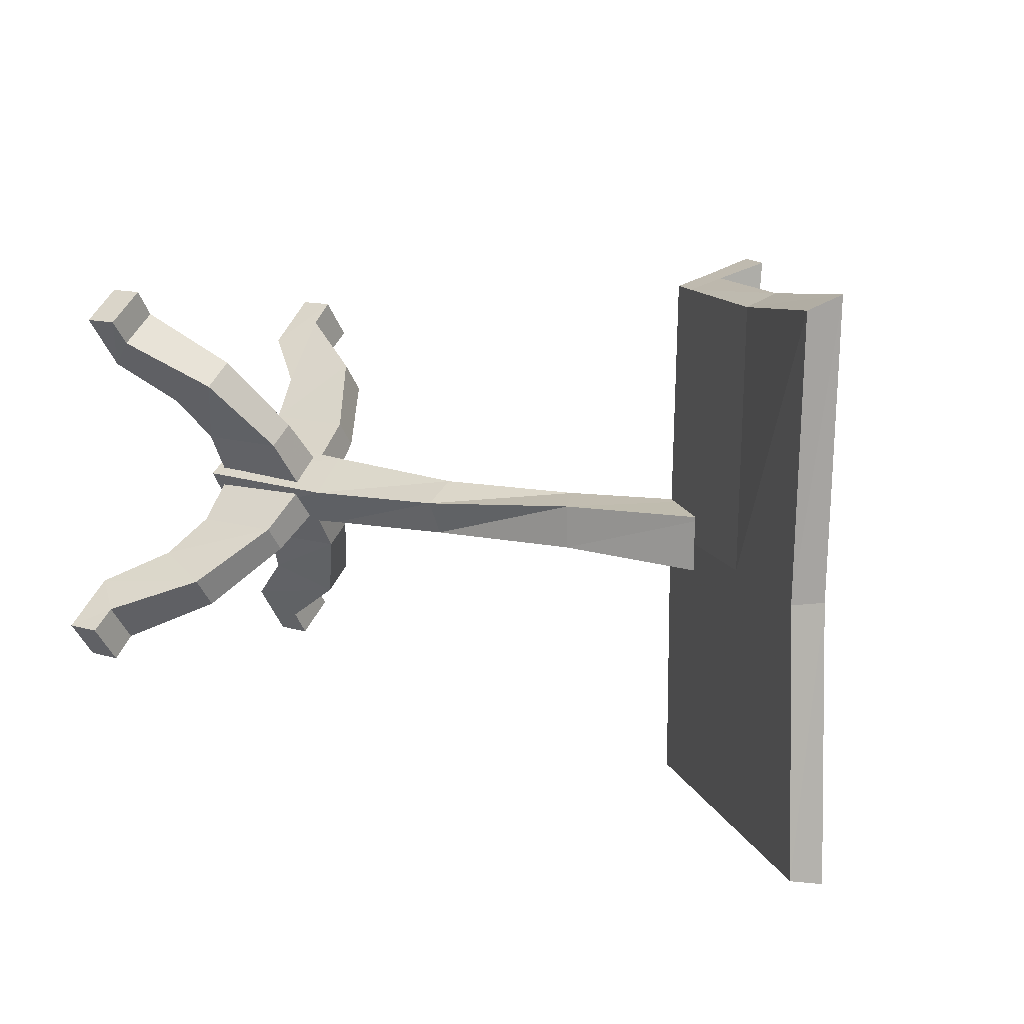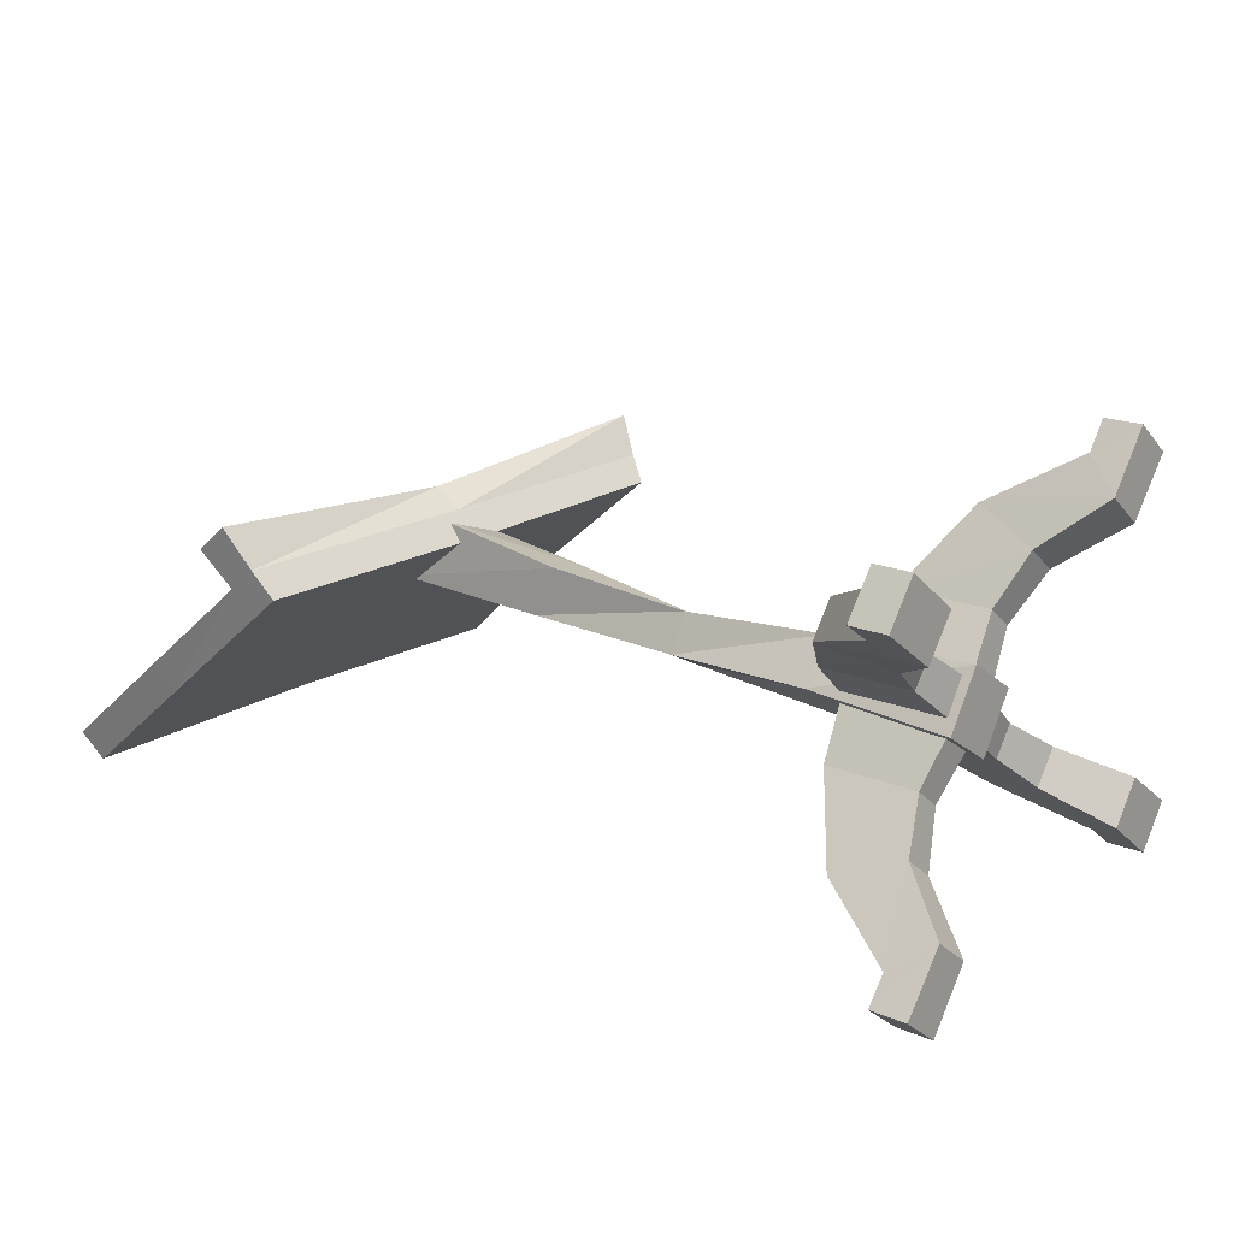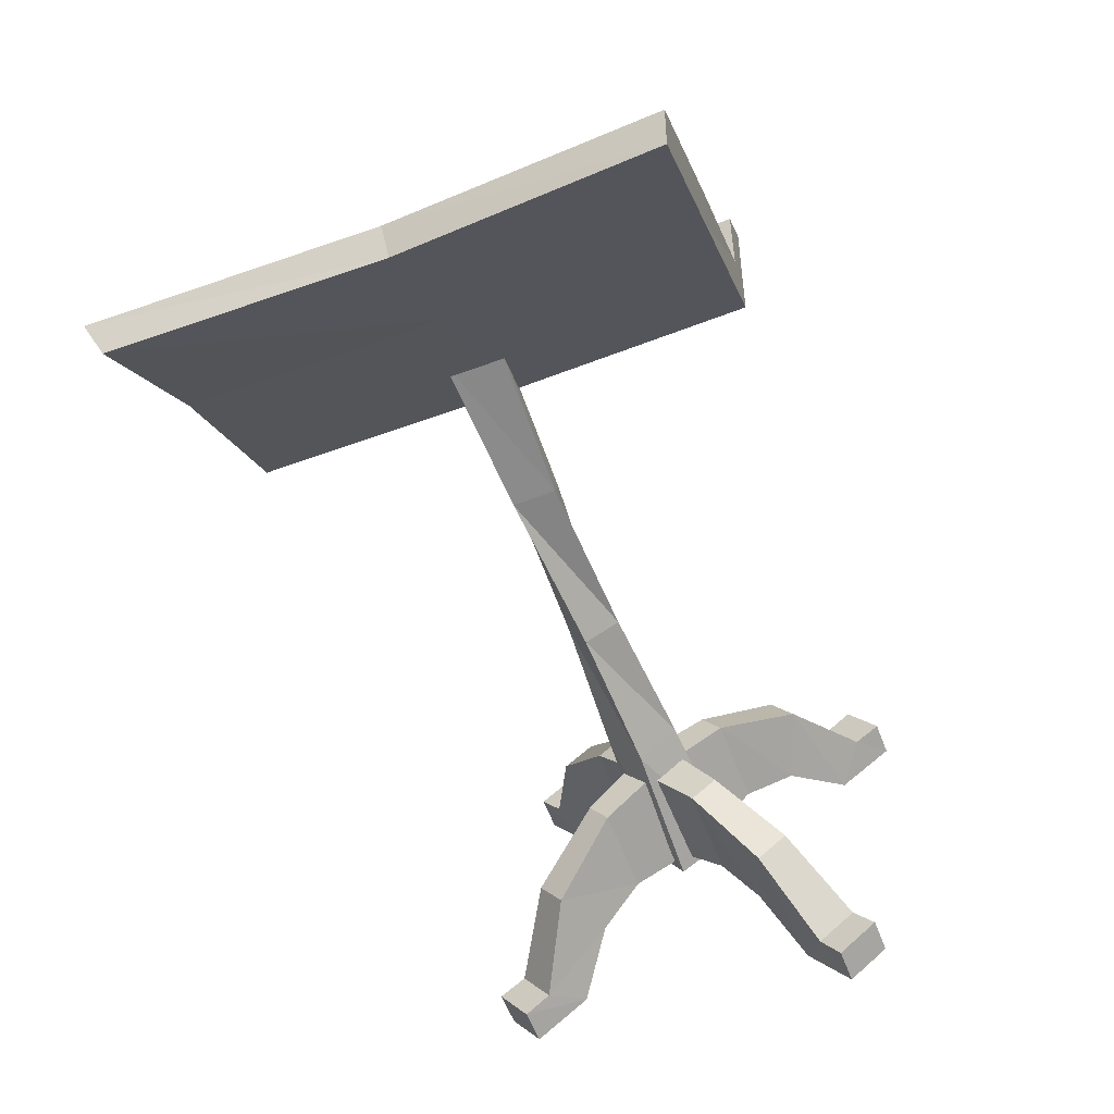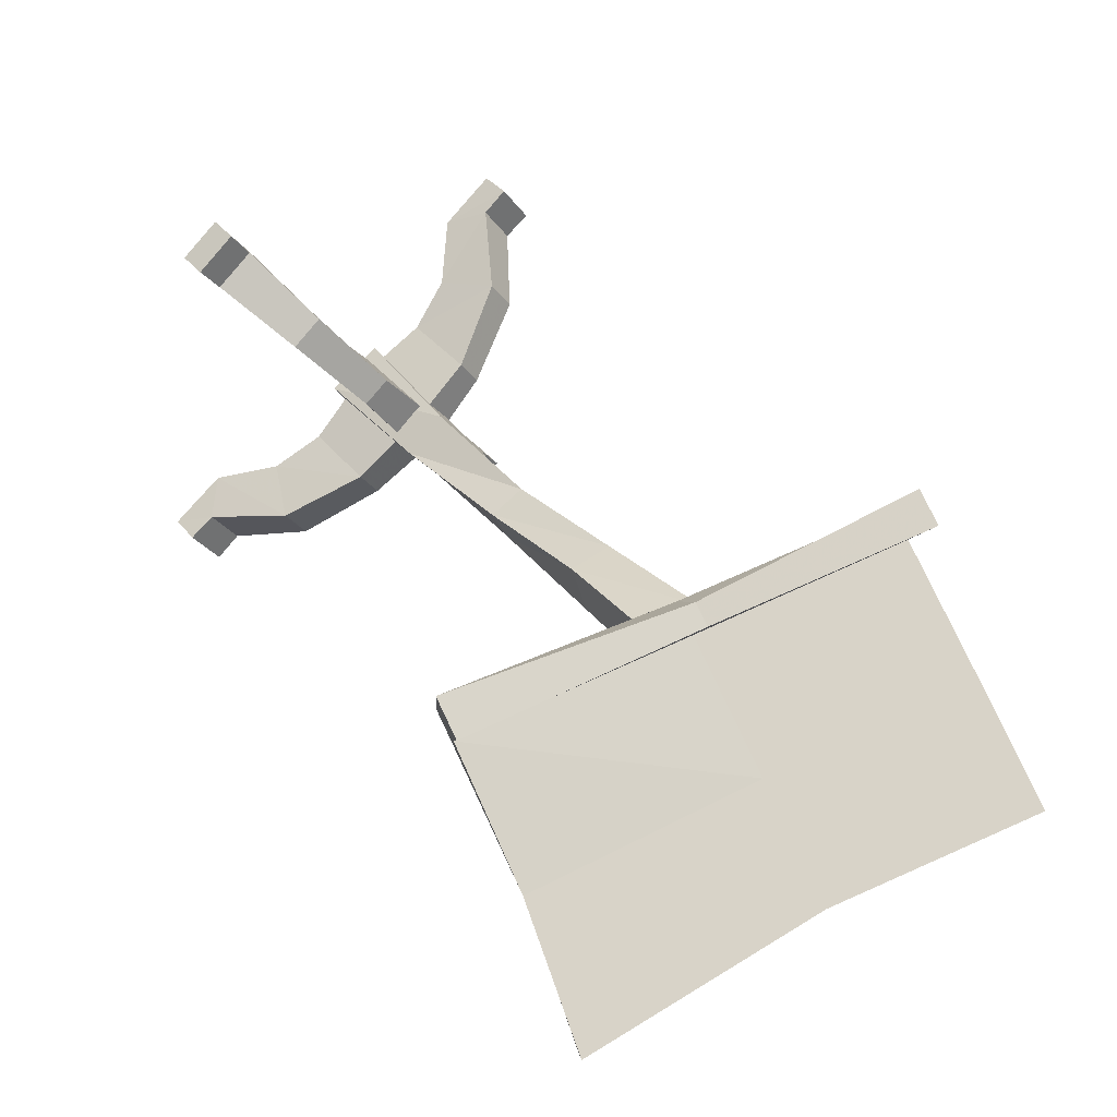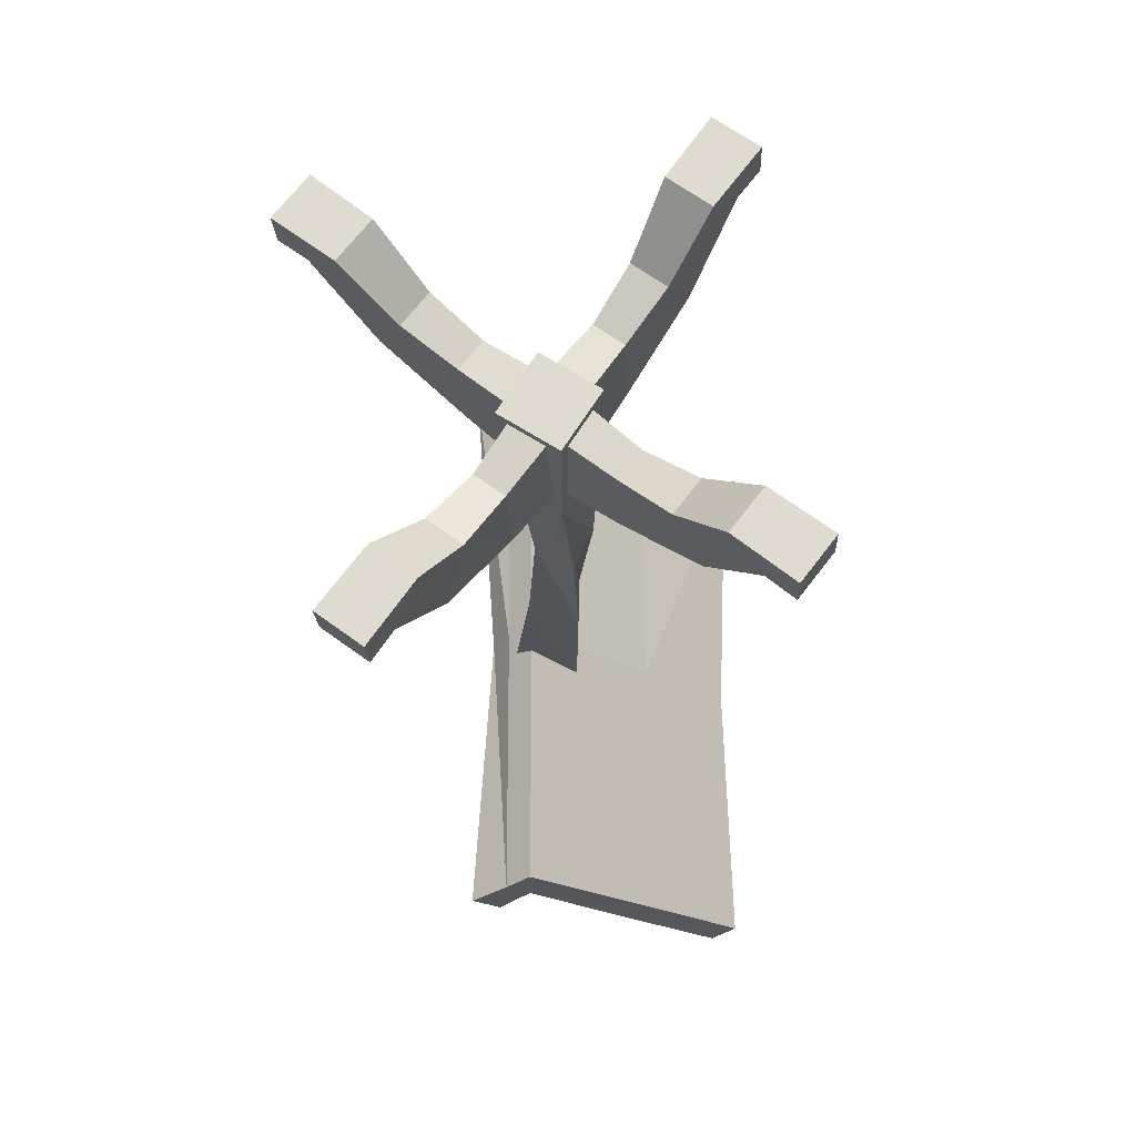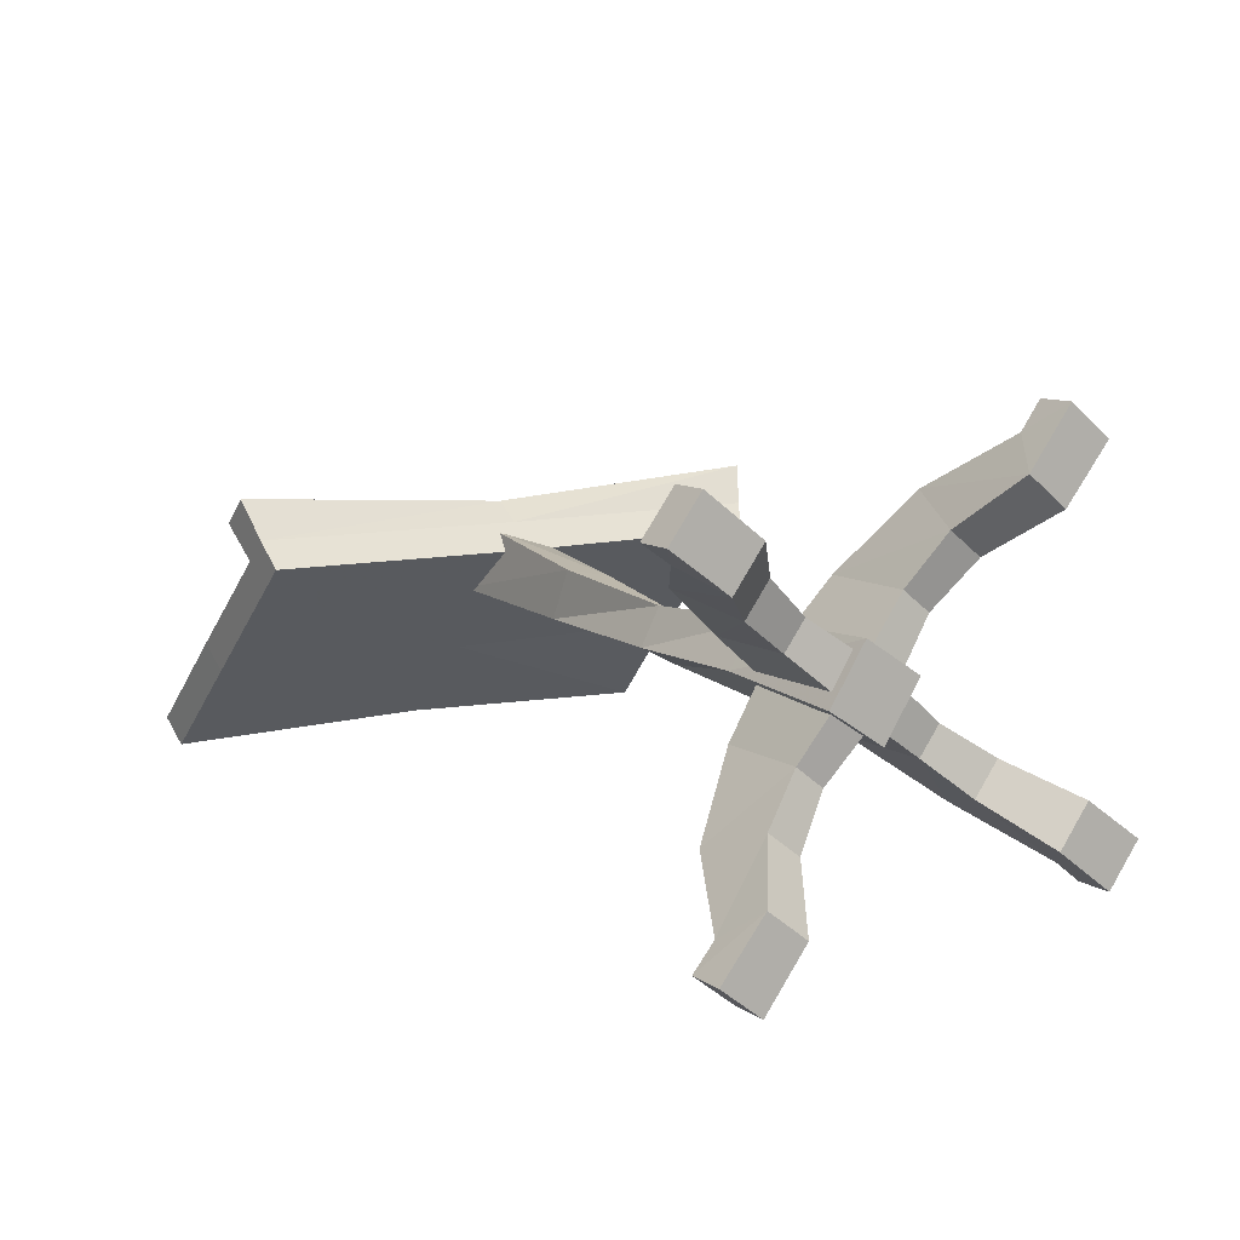
<metadata>
{"format":"obj","ext":"obj","renderer":"f3d","projection":"perspective","resolution":1024,"background":"white","views":[{"elev":12.7,"azim":34.5,"up":"+Z"},{"elev":17.9,"azim":-140.3,"up":"+Y"},{"elev":-60.4,"azim":111.2,"up":"+Y"},{"elev":37.5,"azim":56.0,"up":"+Y"},{"elev":-20.9,"azim":-87.7,"up":"+Z"},{"elev":9.6,"azim":-121.2,"up":"+Y"}]}
</metadata>
<code>
v 0.1689 -0.01679 -0.061
v 0.5396 0.0008943 -0.07358
v 0.5396 0.0008943 0.05394
v 0.1689 -0.0194 0.03838
v 0.4523 0.1065 0.06443
v 0.1253 0.0713 0.04947
v 0.4523 0.1415 -0.05368
v 0.1253 0.092 -0.05108
v -0.8748 -0.1006 0.01043
v -0.8748 0.01958 0.08812
v -0.8748 0.09726 -0.03207
v -0.8748 -0.02292 -0.1098
v -0.5383 0.08052 -0.01987
v -0.2017 0.06084 -0.03234
v -0.2017 -0.0199 -0.07356
v -0.5383 -0.009082 -0.09312
v -0.5383 0.007267 0.06973
v -0.2017 0.01962 0.04841
v -0.5383 -0.08233 -0.003521
v -0.2017 -0.06112 0.007186
v 0.698 -0.1627 -0.00982
v 0.9261 -0.352 -0.00982
v 0.9524 -0.375 0.5915
v 0.7044 -0.1549 0.5589
v 1 -0.3177 0.6206
v 0.745 -0.1061 0.5861
v 0.745 -0.1061 -0.00982
v 0.9731 -0.2954 -0.00982
v 1 -0.3177 -0.6058
v 0.745 -0.1061 -0.6058
v 0.9538 -0.3734 -0.591
v 0.6988 -0.1618 -0.591
v 0.4295 0.1556 -0.00982
v 0.3825 0.099 -0.00982
v 0.389 0.1068 0.5589
v 0.4335 0.1605 0.5825
v 0.4296 0.1558 -0.6034
v 0.49 0.1057 -0.6034
v 0.4437 0.04982 -0.591
v 0.3833 0.09996 -0.591
v 0.4939 0.1103 0.5825
v 0.5622 0.1795 0.6152
v 0.4889 0.2403 0.6152
v 0.4494 0.05668 0.5589
v 0.4429 0.04886 -0.00982
v 0.4926 0.1956 -0.00982
v 0.5365 0.1592 -0.00982
v 0.5592 0.1792 -0.6206
v 0.4891 0.2374 -0.6206
v 0.4899 0.1055 -0.00982
v -0.6296 -0.1397 0.1161
v -0.6117 -0.06052 -0.003239
v -0.6117 0.009754 0.04797
v -0.6296 -0.07962 0.1599
v -0.8402 -0.1397 0.1161
v -0.8402 -0.07962 0.1599
v -0.8581 0.009754 0.04797
v -0.8581 -0.06052 -0.003239
v -0.7297 -0.1912 0.3237
v -0.7297 -0.2615 0.2725
v -0.6296 0.1382 -0.1374
v -0.6117 0.05851 -0.01834
v -0.6117 -0.01155 -0.06984
v -0.6296 0.07828 -0.1814
v -0.9177 -0.2628 0.4396
v -0.9177 -0.3498 0.3761
v -0.8763 -0.1498 0.2669
v -0.8763 -0.2201 0.2157
v -1 -0.3028 0.3116
v -0.9177 -0.3936 0.4325
v -1 -0.3936 0.4325
v -1 -0.2158 0.3751
v -0.9177 -0.303 0.4985
v -1 -0.303 0.4985
v -0.8402 0.1382 -0.1374
v -0.8402 0.07828 -0.1814
v -0.8581 -0.01155 -0.06984
v -0.8581 0.05851 -0.01834
v -0.7297 0.1905 -0.3448
v -0.7297 0.2606 -0.2933
v -0.9177 0.2626 -0.4603
v -0.9177 0.3494 -0.3965
v -0.8763 0.1489 -0.2882
v -0.8763 0.219 -0.2367
v -1 0.3021 -0.3322
v -0.9177 0.3934 -0.4527
v -1 0.3934 -0.4527
v -1 0.2153 -0.396
v -0.9177 0.3031 -0.5191
v -1 0.3031 -0.5191
v -0.6296 -0.1226 -0.1534
v -0.6117 -0.005417 -0.071
v -0.6117 -0.05851 -0.002127
v -0.6296 -0.168 -0.0945
v -0.8402 -0.1226 -0.1534
v -0.8402 -0.168 -0.0945
v -0.8581 -0.05851 -0.002127
v -0.8581 -0.005417 -0.071
v -0.7297 -0.3287 -0.2104
v -0.7297 -0.2756 -0.2793
v -0.6296 0.1233 0.1313
v -0.6117 0.006462 0.0484
v -0.6117 0.05983 -0.02025
v -0.6296 0.1689 0.07257
v -0.9177 -0.4426 -0.2851
v -0.9177 -0.3768 -0.3704
v -0.8763 -0.2731 -0.1676
v -0.8763 -0.22 -0.2364
v -1 -0.3136 -0.3217
v -0.9177 -0.432 -0.4157
v -1 -0.432 -0.4157
v -1 -0.3794 -0.2364
v -0.9177 -0.5005 -0.327
v -1 -0.5005 -0.327
v -0.8402 0.1233 0.1313
v -0.8402 0.1689 0.07257
v -0.8581 0.05983 -0.02025
v -0.8581 0.006462 0.0484
v -0.7297 0.3292 0.1892
v -0.7297 0.2758 0.2578
v -0.9177 0.4428 0.2643
v -0.9177 0.3766 0.3494
v -0.8763 0.2737 0.1461
v -0.8763 0.2204 0.2147
v -1 0.3136 0.3004
v -0.9177 0.4317 0.3949
v -1 0.4317 0.3949
v -1 0.3798 0.2153
v -0.9177 0.5005 0.3064
v -1 0.5005 0.3064
f 1 2 3
f 1 3 4
f 4 3 5
f 4 5 6
f 6 5 7
f 6 7 8
f 8 7 2
f 8 2 1
f 9 10 11
f 9 11 12
f 13 14 15
f 13 15 16
f 17 18 14
f 17 14 13
f 19 20 18
f 19 18 17
f 16 15 20
f 16 20 19
f 21 22 23
f 21 23 24
f 24 23 25
f 24 25 26
f 27 28 29
f 27 29 30
f 30 29 31
f 30 31 32
f 22 28 25
f 22 25 23
f 33 34 35
f 33 35 36
f 37 38 39
f 37 39 40
f 36 41 42
f 36 42 43
f 35 44 41
f 35 41 36
f 34 45 44
f 34 44 35
f 46 47 48
f 46 48 49
f 50 38 48
f 50 48 47
f 33 36 43
f 33 43 46
f 38 37 49
f 38 49 48
f 37 33 46
f 37 46 49
f 41 50 47
f 41 47 42
f 43 42 47
f 43 47 46
f 40 39 45
f 40 45 34
f 37 40 34
f 37 34 33
f 31 29 28
f 31 28 22
f 26 25 28
f 26 28 27
f 32 31 22
f 32 22 21
f 39 32 21
f 39 21 45
f 41 26 27
f 41 27 50
f 38 30 32
f 38 32 39
f 50 27 30
f 50 30 38
f 44 24 26
f 44 26 41
f 45 21 24
f 45 24 44
f 51 52 53
f 51 53 54
f 55 56 57
f 55 57 58
f 51 54 59
f 51 59 60
f 54 53 57
f 54 57 56
f 52 51 55
f 52 55 58
f 61 62 63
f 61 63 64
f 60 59 65
f 60 65 66
f 54 56 67
f 54 67 59
f 55 51 60
f 55 60 68
f 56 55 68
f 56 68 67
f 69 66 70
f 69 70 71
f 68 60 66
f 68 66 69
f 67 68 69
f 67 69 72
f 59 67 72
f 59 72 65
f 70 73 74
f 70 74 71
f 72 69 71
f 72 71 74
f 65 72 74
f 65 74 73
f 66 65 73
f 66 73 70
f 75 76 77
f 75 77 78
f 61 64 79
f 61 79 80
f 64 63 77
f 64 77 76
f 62 61 75
f 62 75 78
f 80 79 81
f 80 81 82
f 64 76 83
f 64 83 79
f 75 61 80
f 75 80 84
f 76 75 84
f 76 84 83
f 85 82 86
f 85 86 87
f 84 80 82
f 84 82 85
f 83 84 85
f 83 85 88
f 79 83 88
f 79 88 81
f 86 89 90
f 86 90 87
f 88 85 87
f 88 87 90
f 81 88 90
f 81 90 89
f 82 81 89
f 82 89 86
f 91 92 93
f 91 93 94
f 95 96 97
f 95 97 98
f 91 94 99
f 91 99 100
f 94 93 97
f 94 97 96
f 92 91 95
f 92 95 98
f 101 102 103
f 101 103 104
f 100 99 105
f 100 105 106
f 94 96 107
f 94 107 99
f 95 91 100
f 95 100 108
f 96 95 108
f 96 108 107
f 109 106 110
f 109 110 111
f 108 100 106
f 108 106 109
f 107 108 109
f 107 109 112
f 99 107 112
f 99 112 105
f 110 113 114
f 110 114 111
f 112 109 111
f 112 111 114
f 105 112 114
f 105 114 113
f 106 105 113
f 106 113 110
f 115 116 117
f 115 117 118
f 101 104 119
f 101 119 120
f 104 103 117
f 104 117 116
f 102 101 115
f 102 115 118
f 120 119 121
f 120 121 122
f 104 116 123
f 104 123 119
f 115 101 120
f 115 120 124
f 116 115 124
f 116 124 123
f 125 122 126
f 125 126 127
f 124 120 122
f 124 122 125
f 123 124 125
f 123 125 128
f 119 123 128
f 119 128 121
f 126 129 130
f 126 130 127
f 128 125 127
f 128 127 130
f 121 128 130
f 121 130 129
f 122 121 129
f 122 129 126
f 14 8 1
f 14 1 15
f 18 6 8
f 18 8 14
f 20 4 6
f 20 6 18
f 15 1 4
f 15 4 20
f 12 16 19
f 12 19 9
f 9 19 17
f 9 17 10
f 10 17 13
f 10 13 11
f 16 12 11
f 16 11 13

</code>
